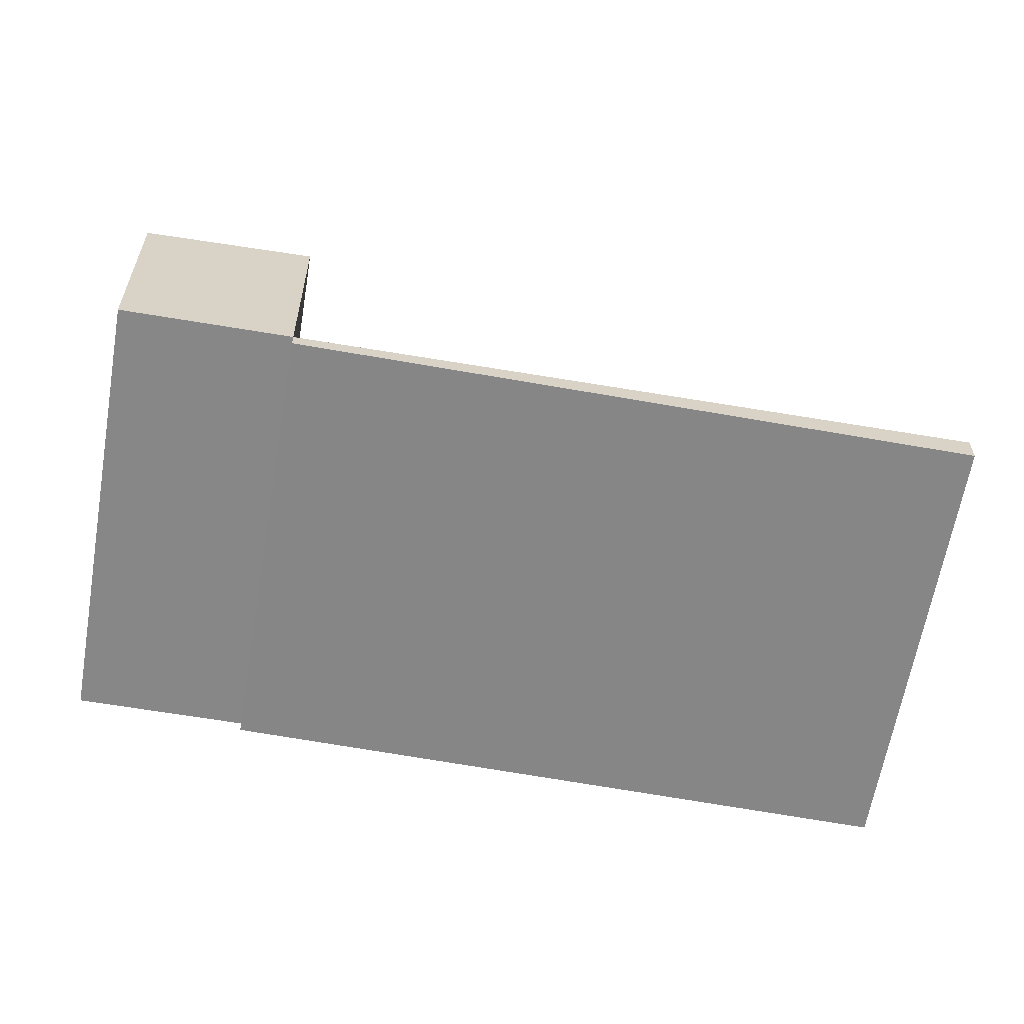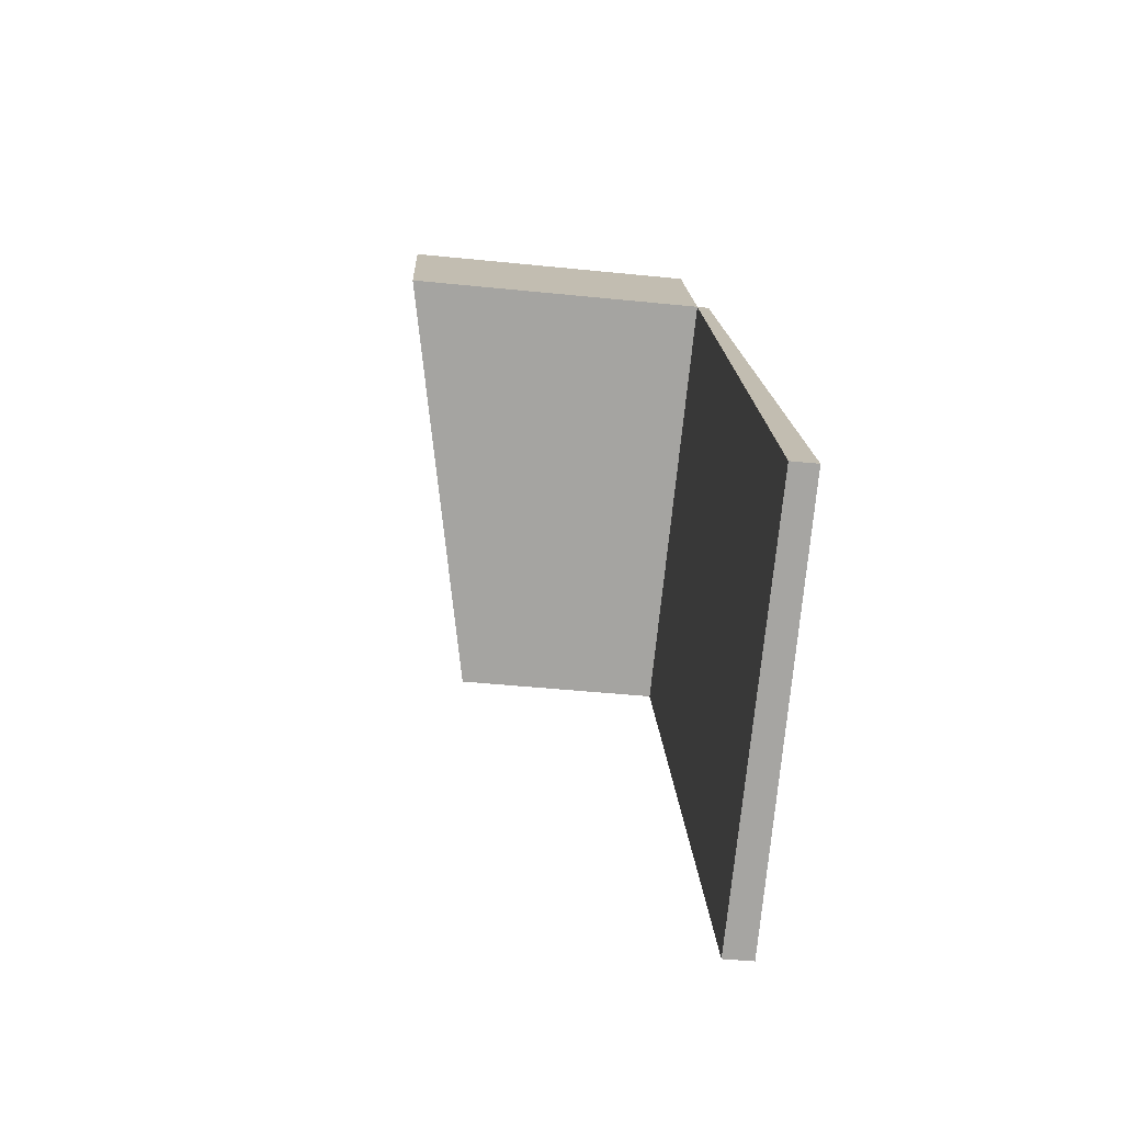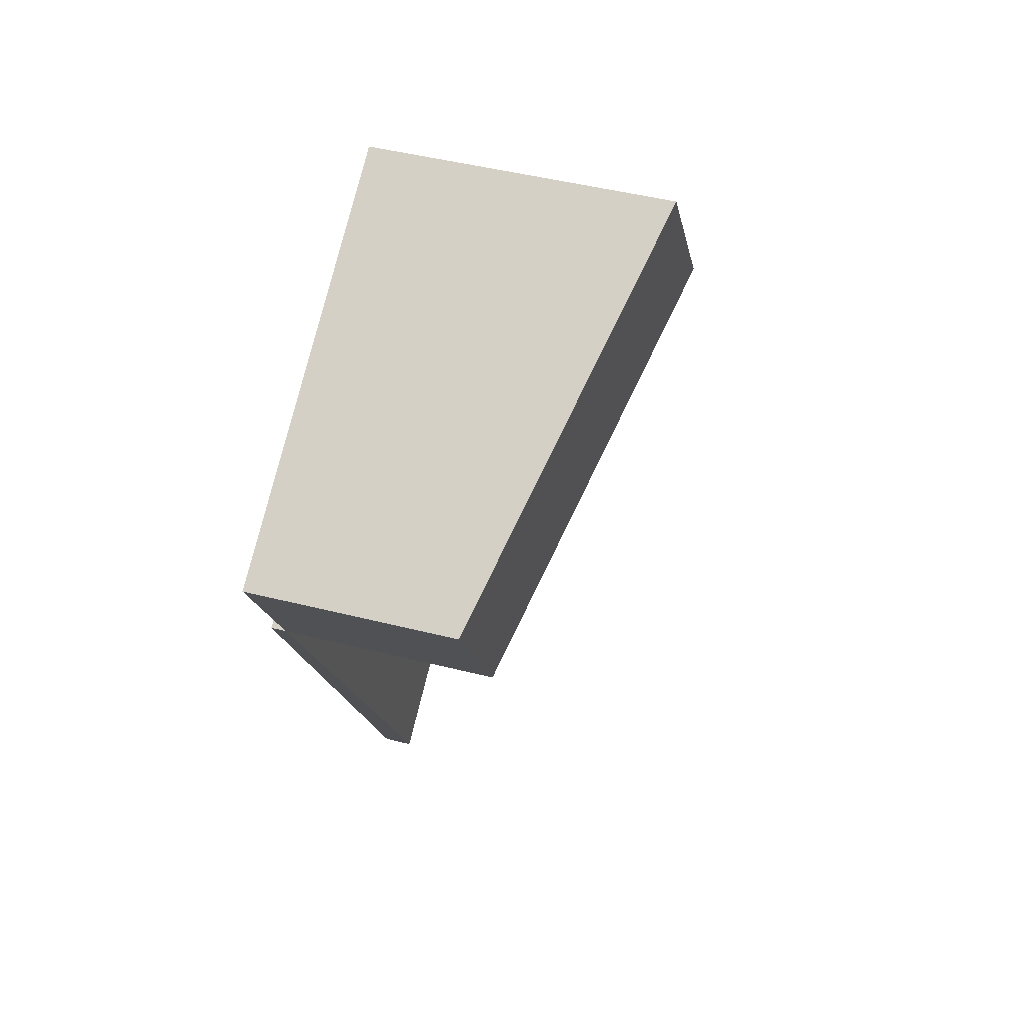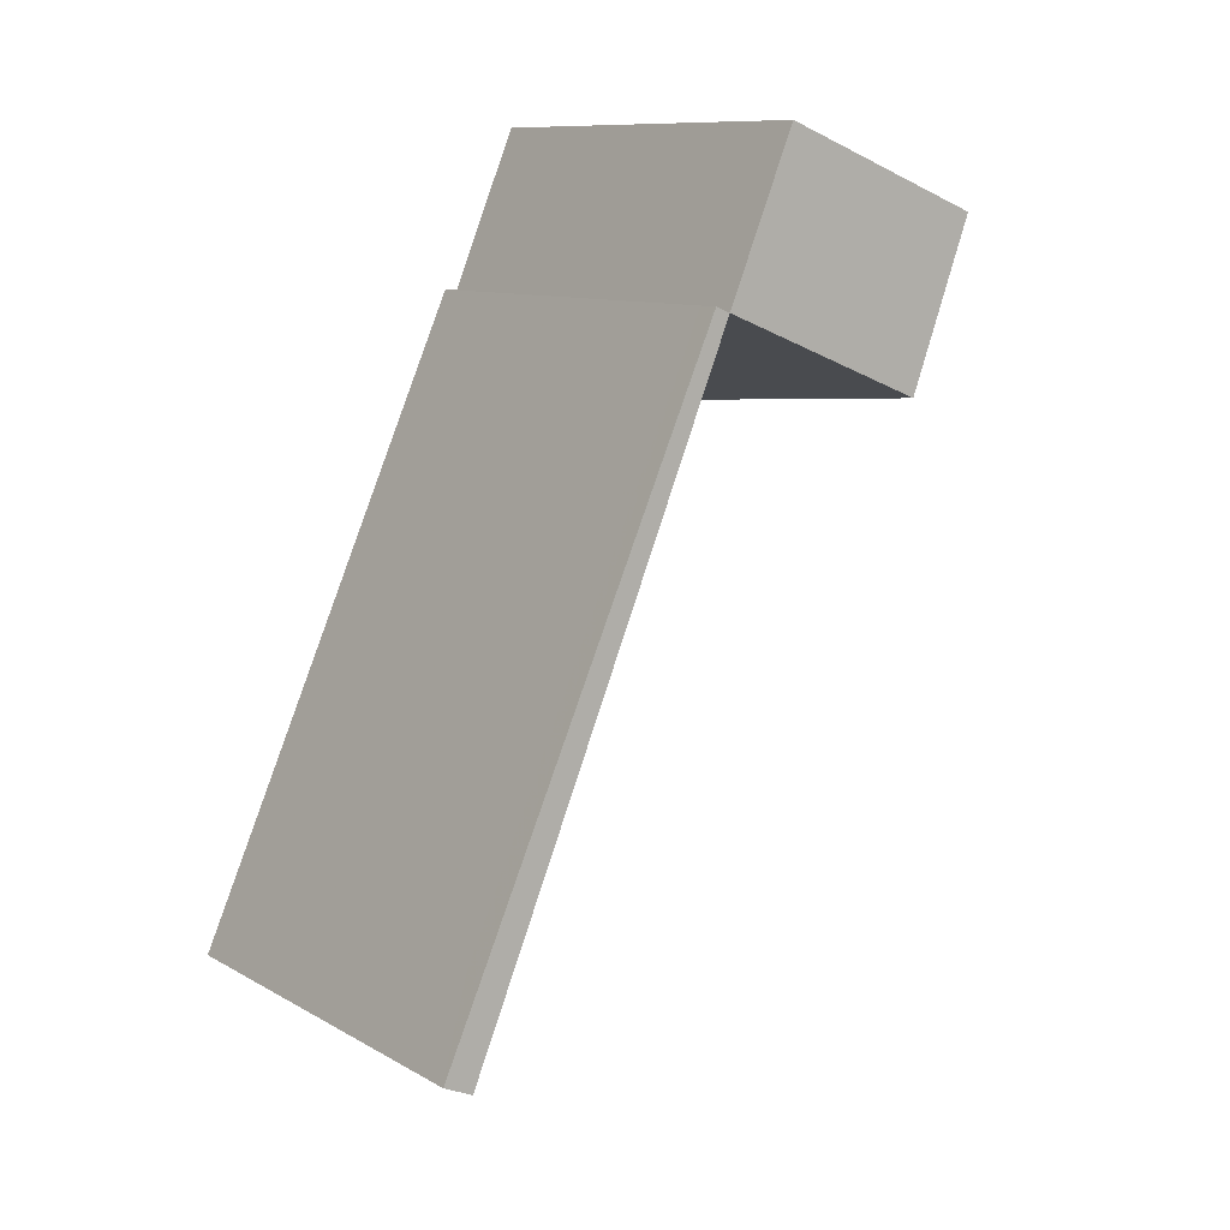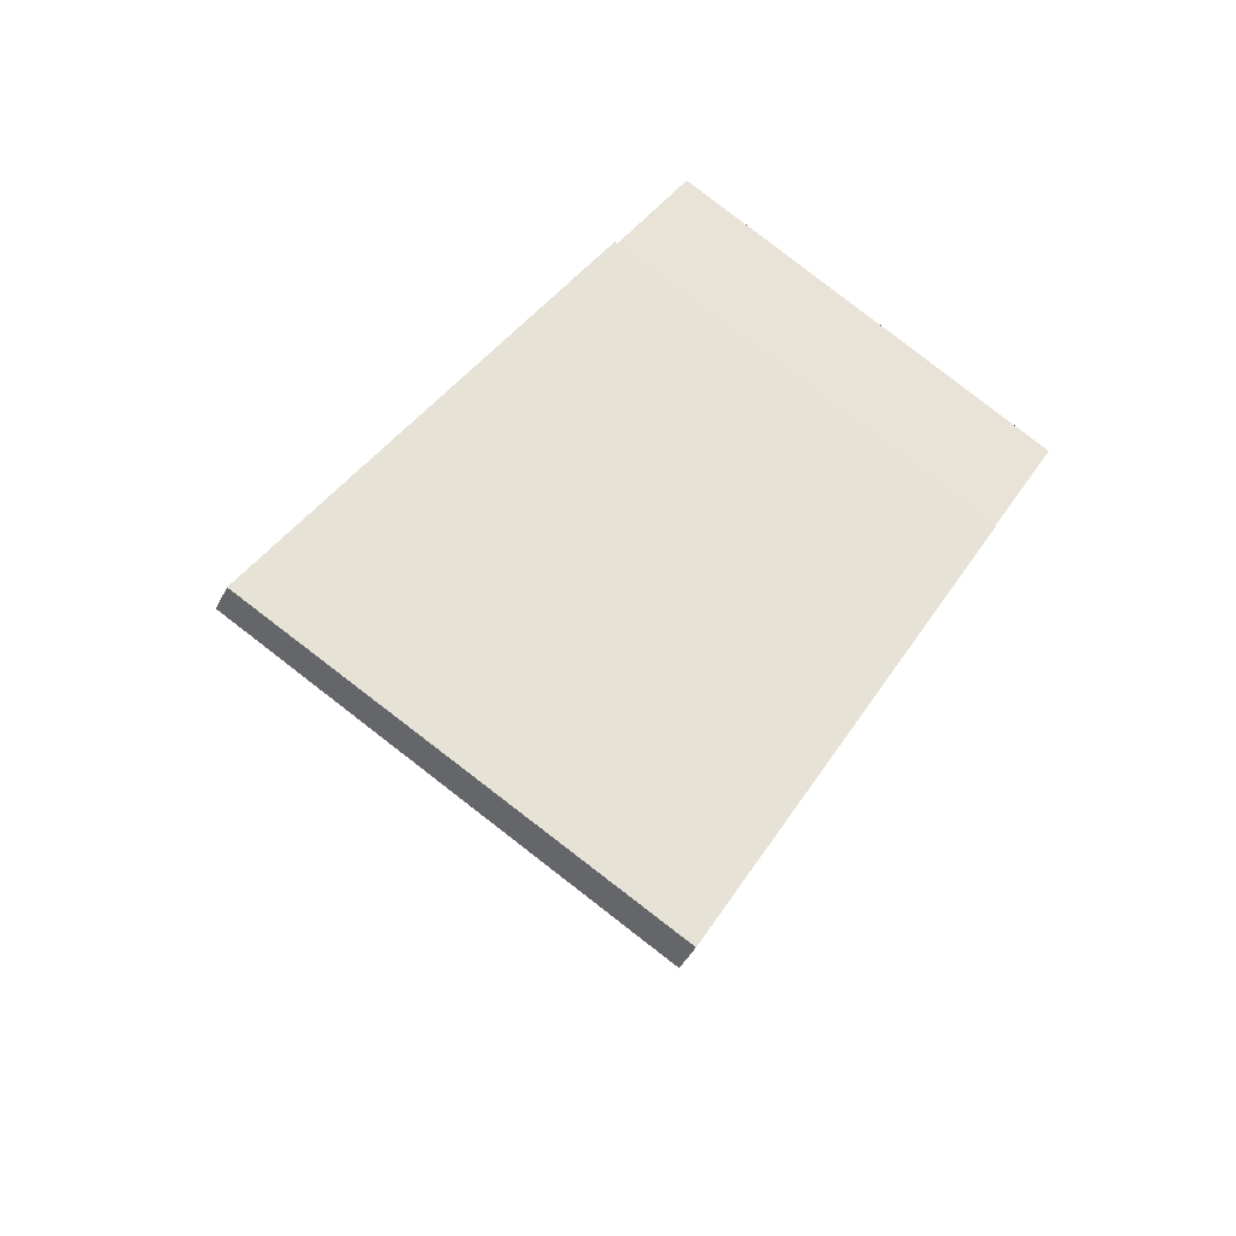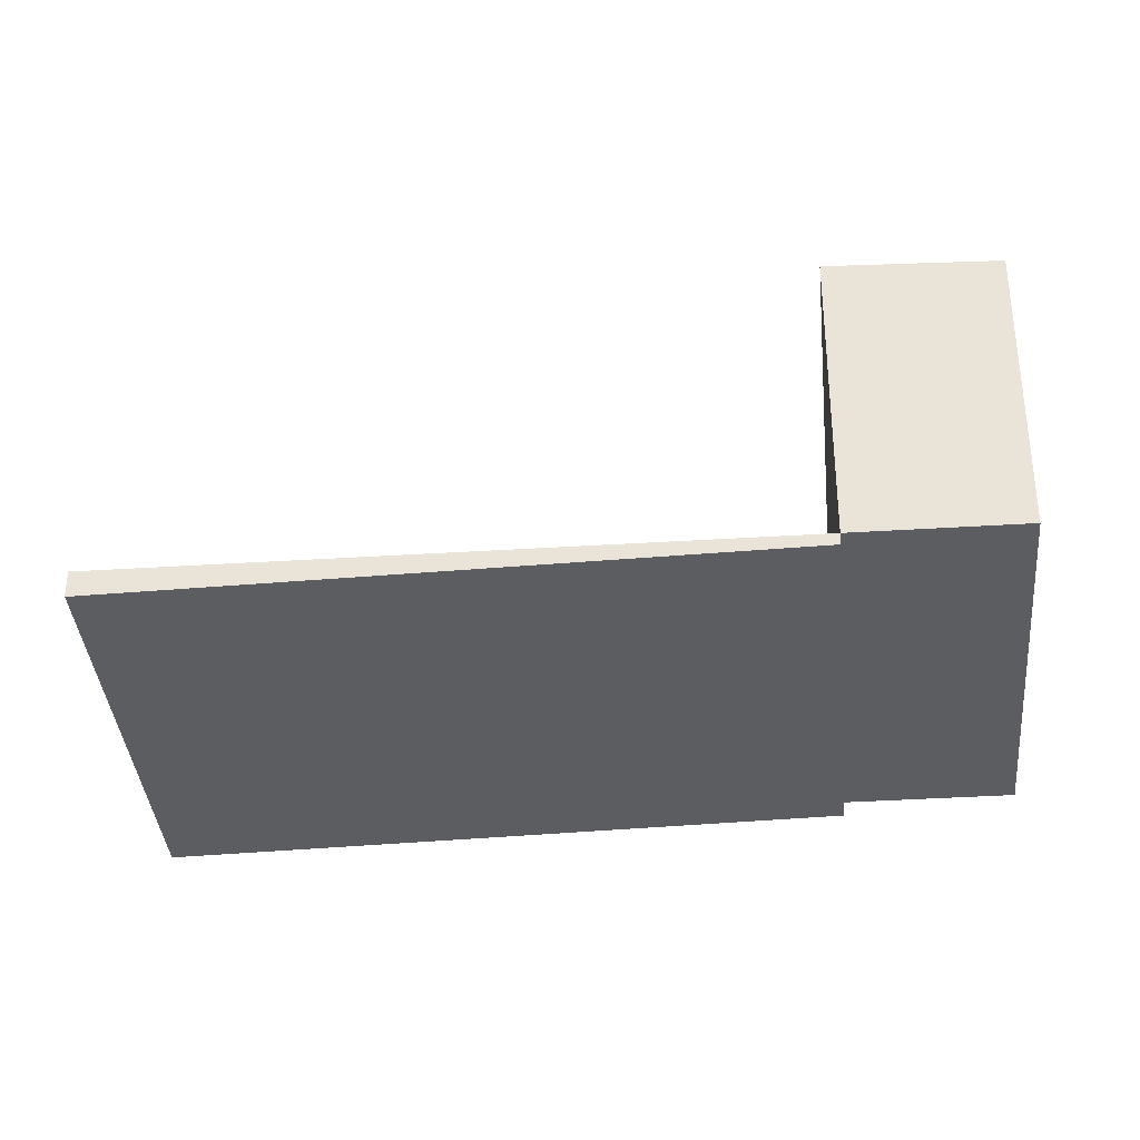
<metadata>
{"format":"obj","ext":"obj","renderer":"f3d","projection":"perspective","resolution":1024,"background":"white","views":[{"elev":-62.4,"azim":-70.2,"up":"+Z"},{"elev":-43.9,"azim":83.1,"up":"+Y"},{"elev":46.1,"azim":-73.8,"up":"+Y"},{"elev":-26.8,"azim":-129.3,"up":"+Y"},{"elev":-42.0,"azim":155.6,"up":"+Y"},{"elev":-36.0,"azim":124.4,"up":"+Z"}]}
</metadata>
<code>
v -2364 -71 -0.2874
v -2368 -73.38 -0.3188
v -2372 -65.53 2.208
v -2368 -63.19 3.229
v -2368 -73.36 -0.3186
v -2364 -71.03 -0.2878
v -2367 -64.79 -0.13
v -2367 -64.76 -0.1296
v -2371 -67.1 -0.1602
v -2371 -66.99 -0.1588
v -2367 -73.25 -0.3171
v -2364 -70.19 -0.2665
v -2368 -72.41 -0.2958
v -2368 -72.52 -0.2973
v -2367 -64.76 -0.1296
v -2371 -67.11 -0.1603
v -2368 -63.22 3.216
v -2368 -63.23 3.216
v -2372 -65.54 2.208
v -2368 -63.2 3.229
v -2367 -64.79 3.278
v -2371 -67.11 2.27
v -2367 -64.76 3.291
v -2371 -66.99 2.32
v -2372 -65.43 2.258
v -2371 -67.1 2.274
v -2372 -65.53 2.212
v -2371 -67.11 2.27
v -2367 -64.76 3.291
v -2371 -67.1 -0.1602
v -2371 -67.1 2.274
v -2372 -65.52 2.212
v -2367 -64.79 3.278
v -2367 -64.79 -0.13
v -2371 -67.11 -0.1603
v -2371 -66.99 2.32
v -2371 -66.99 -0.1588
v -2372 -65.42 2.258
v -2368 -72.53 -0.2975
v -2364 -70.16 -0.2661
v -2364 -71.03 -0.2878
v -2364 -71 -0.2874
v -2364 -71 -5.551e-17
v -2364 -71.03 -5.551e-17
v -2368 -72.53 -0.2975
v -2368 -73.38 -0.3188
v -2368 -73.38 0
v -2368 -72.53 0
v -2372 -65.52 2.212
v -2372 -65.53 2.208
v -2372 -65.53 0
v -2372 -65.52 0
v -2368 -63.2 3.229
v -2368 -63.19 3.229
v -2368 -63.19 0
v -2368 -63.2 0
v -2368 -73.38 -0.3188
v -2368 -73.36 -0.3186
v -2368 -73.36 0
v -2368 -73.38 0
v -2367 -73.25 -0.3171
v -2364 -71.03 -0.2878
v -2364 -71.03 -5.551e-17
v -2367 -73.25 0
v -2364 -70.16 -0.2661
v -2367 -64.76 -0.1296
v -2367 -64.76 0
v -2364 -70.16 0
v -2368 -73.36 -0.3186
v -2367 -73.25 -0.3171
v -2367 -73.25 0
v -2368 -73.36 0
v -2368 -63.19 3.229
v -2368 -63.22 3.216
v -2368 -63.22 -4.441e-16
v -2368 -63.19 0
v -2372 -65.53 2.208
v -2372 -65.54 2.208
v -2372 -65.54 0
v -2372 -65.53 0
v -2367 -64.76 3.291
v -2368 -63.2 3.229
v -2368 -63.2 0
v -2367 -64.76 -4.441e-16
v -2372 -65.54 2.208
v -2371 -67.11 2.27
v -2371 -67.11 0
v -2372 -65.54 0
v -2372 -65.42 2.258
v -2372 -65.52 2.212
v -2372 -65.52 0
v -2372 -65.42 0
v -2368 -63.22 3.216
v -2372 -65.42 2.258
v -2372 -65.42 0
v -2368 -63.22 -4.441e-16
v -2371 -67.11 -0.1603
v -2368 -72.53 -0.2975
v -2368 -72.53 0
v -2371 -67.11 0
v -2364 -71 -0.2874
v -2364 -70.16 -0.2661
v -2364 -70.16 0
v -2364 -71 -5.551e-17
v -2372 -65.53 0
v -2368 -63.19 0
v -2364 -71 0
v -2368 -73.38 0
f 14 9 10 13
f 18 17 4 20
f 37 30 31 36
f 39 35 9 14
f 12 7 8 40
f 13 10 7 12
f 12 6 11 13
f 13 11 5 14
f 27 19 3 32
f 25 18 21 24
f 21 18 20 23
f 26 22 19 27
f 27 25 24 26
f 30 16 28 31
f 38 17 18 25
f 33 29 15 34
f 36 33 34 37
f 25 27 32 38
f 14 5 2 39
f 40 1 6 12
f 42 43 44 41
f 46 47 48 45
f 50 51 52 49
f 54 55 56 53
f 58 59 60 57
f 62 63 64 61
f 66 67 68 65
f 70 71 72 69
f 74 75 76 73
f 78 79 80 77
f 82 83 84 81
f 86 87 88 85
f 90 91 92 89
f 94 95 96 93
f 98 99 100 97
f 102 103 104 101
f 106 107 108 105

</code>
